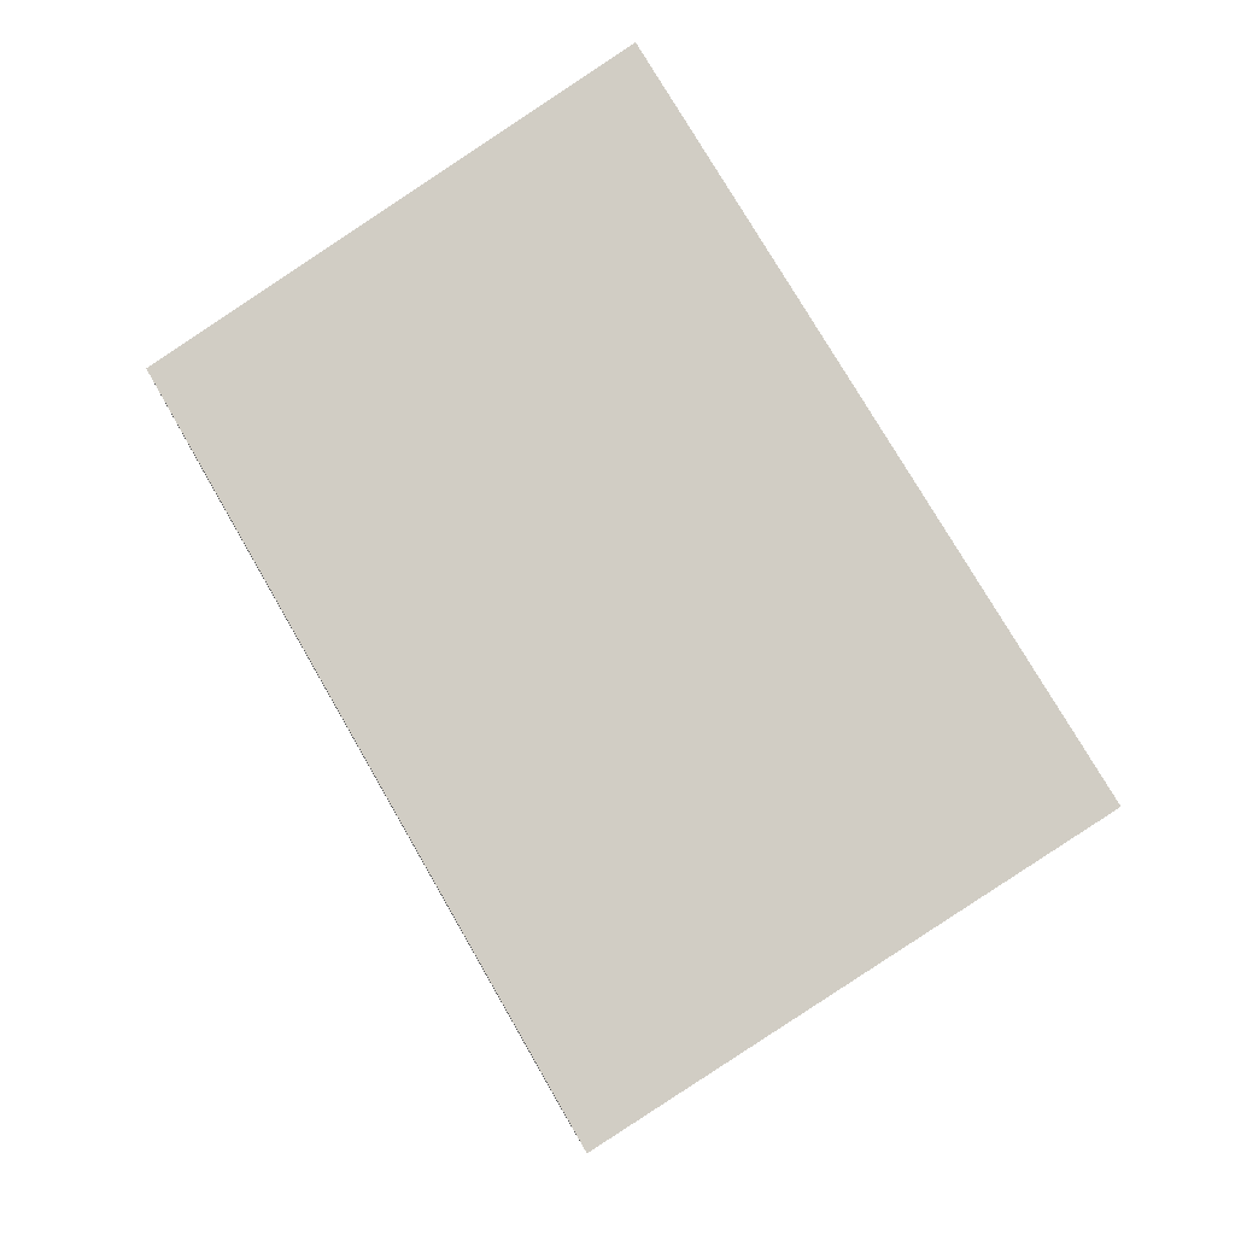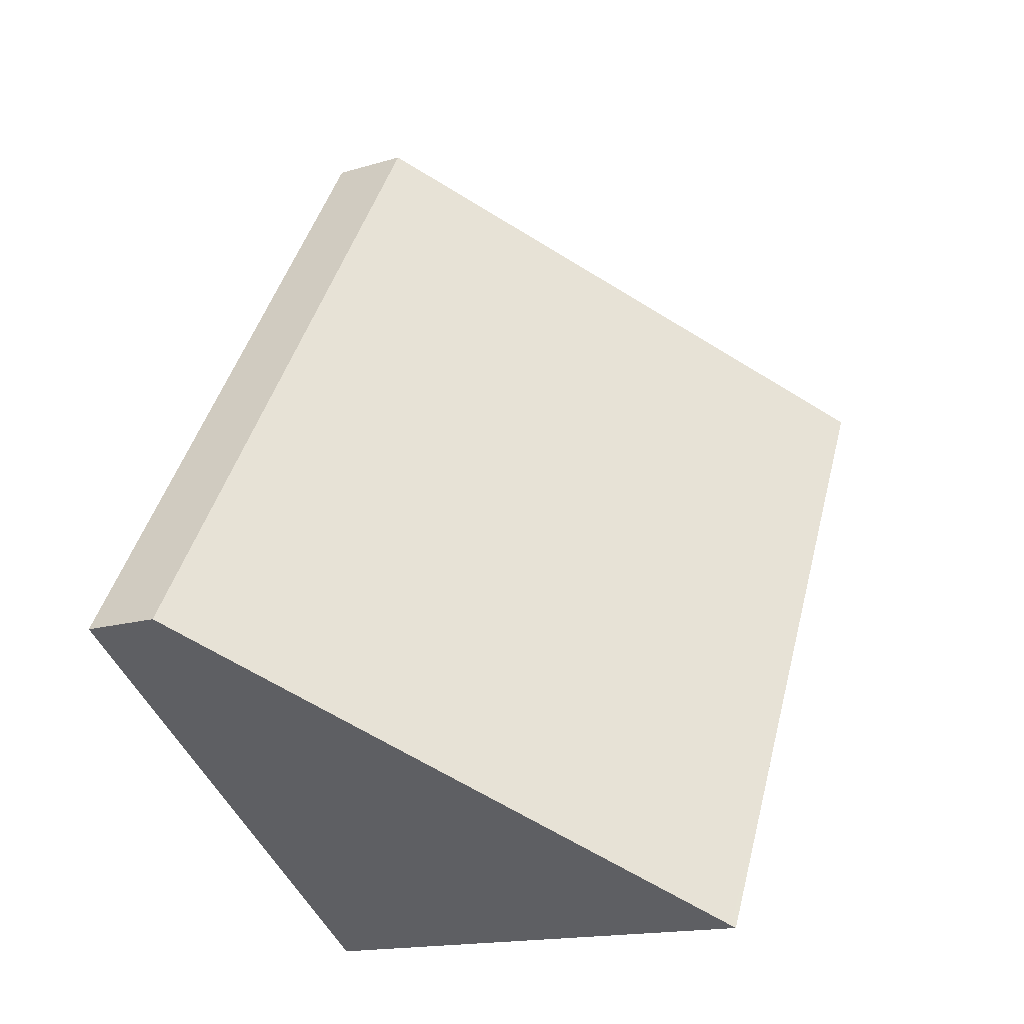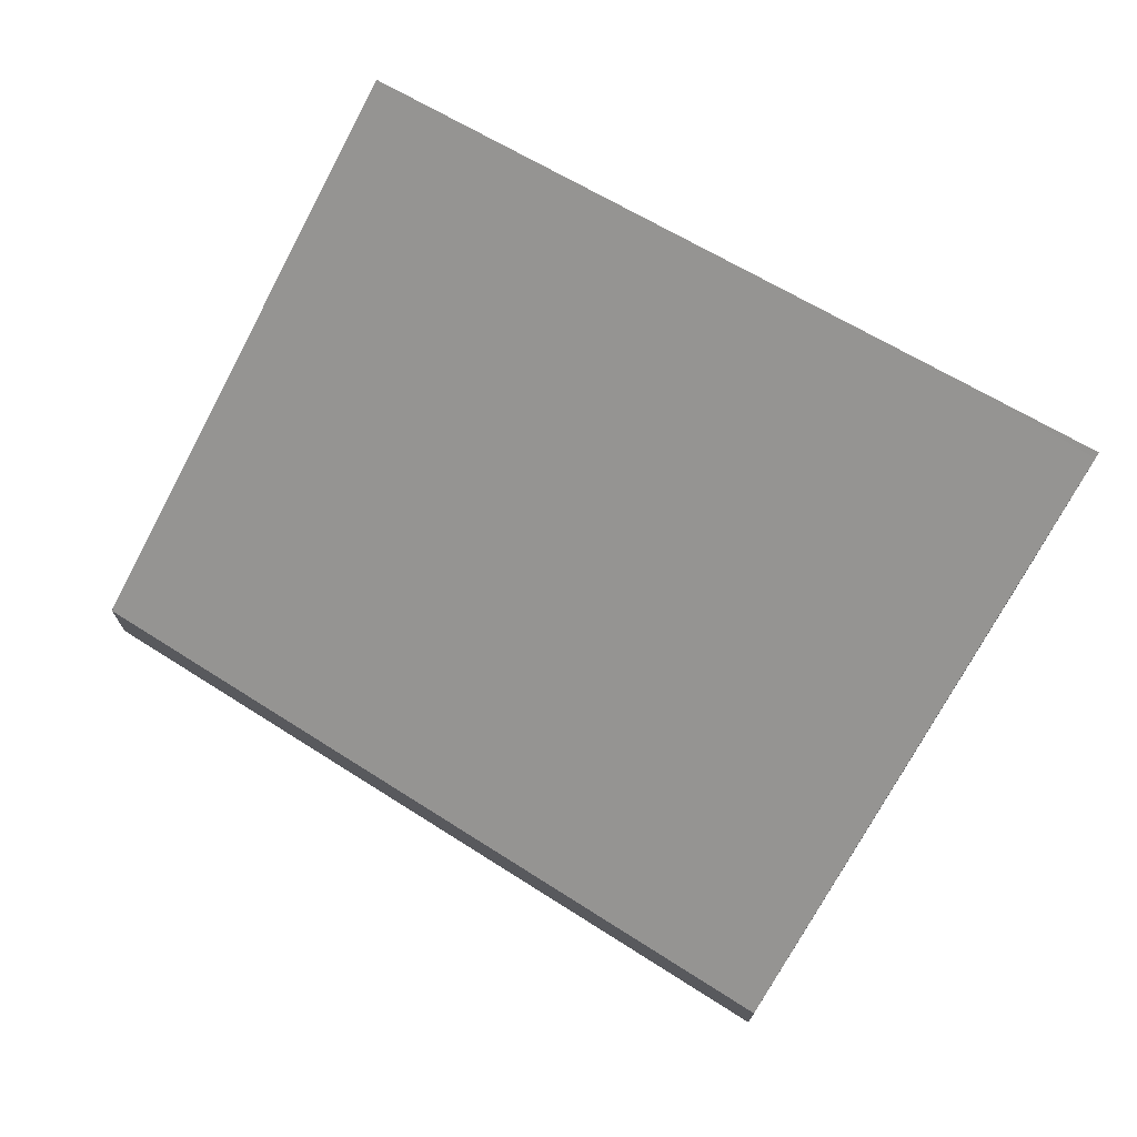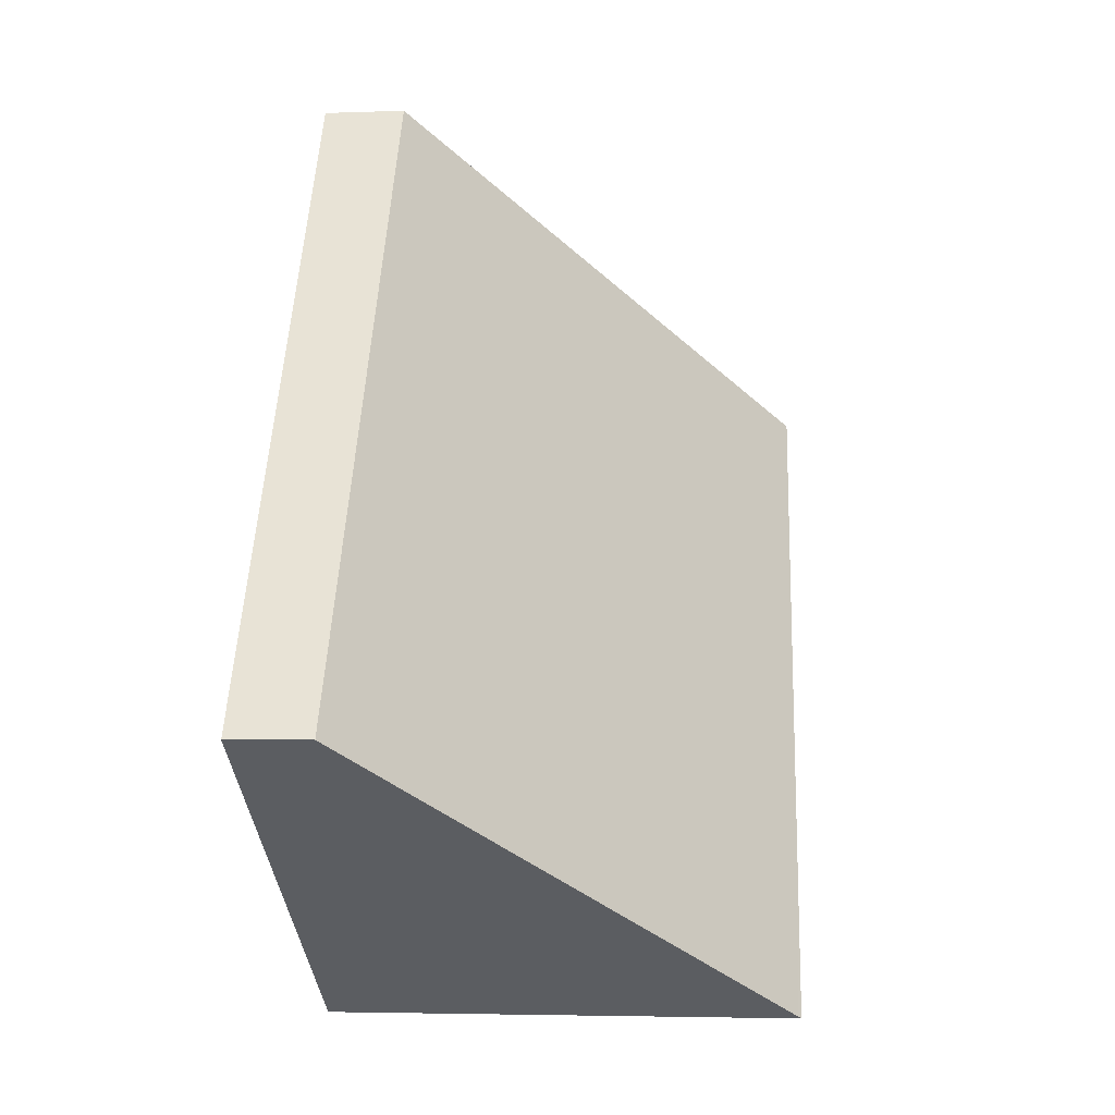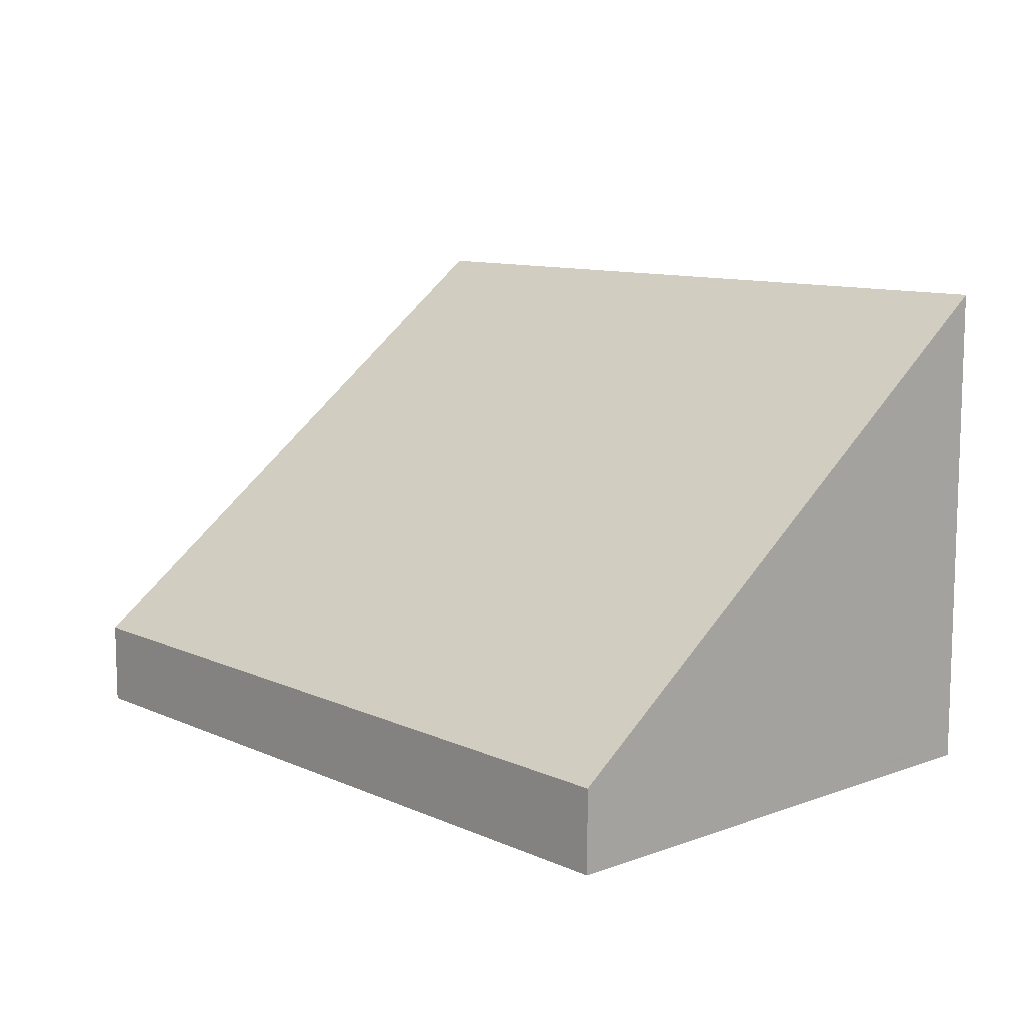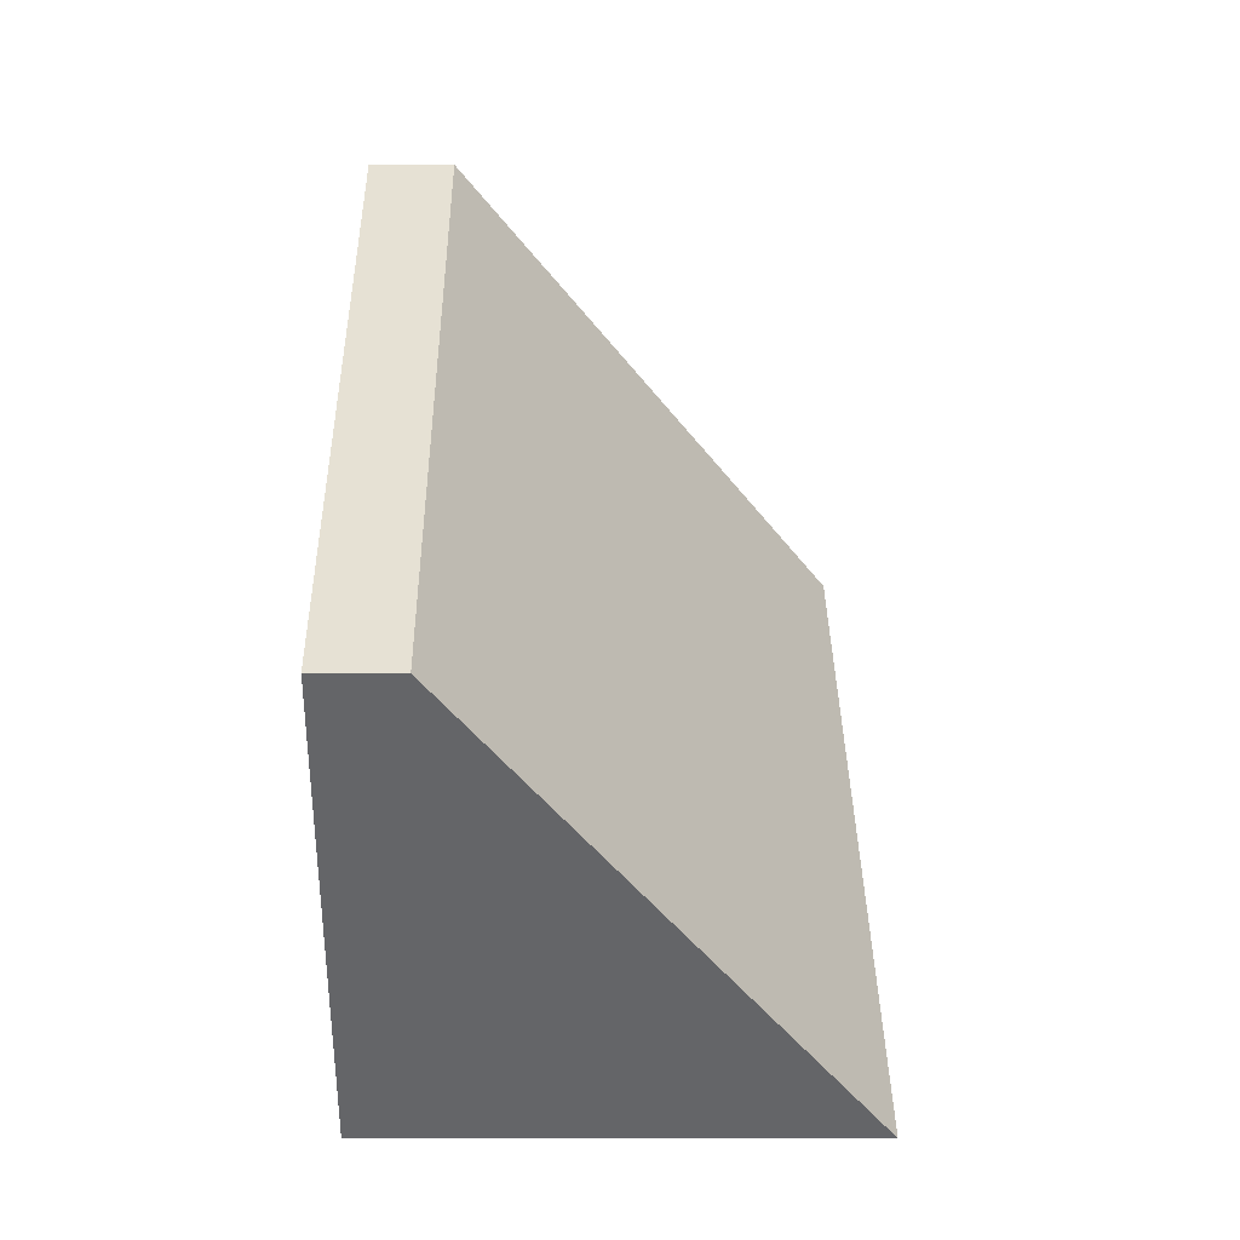
<metadata>
{"format":"obj","ext":"obj","renderer":"f3d","projection":"perspective","resolution":1024,"background":"white","views":[{"elev":-6.3,"azim":-3.3,"up":"+Z"},{"elev":-15.9,"azim":122.1,"up":"+Z"},{"elev":74.3,"azim":90.2,"up":"+Y"},{"elev":-3.8,"azim":97.0,"up":"+Z"},{"elev":12.2,"azim":105.4,"up":"+Y"},{"elev":-19.0,"azim":89.7,"up":"+Z"}]}
</metadata>
<code>
v  1.807 2.858 -3.17
v  2.2 2.858 -3.799
v  2.175 2.881 -3.815
v  4.811 0.491 -2.141
v  2.413 0.491 1.698
v  0 2.746 1.681e-16
v  2.175 2.336e-16 -3.815
v  2.2 2.326e-16 -3.799
v  4.811 1.311e-16 -2.141
v  0 0 0
v  1.807 1.941e-16 -3.17
v  2.413 -1.04e-16 1.698
g defaultobject
f 1 2 3
f 2 1 4
f 4 1 5
f 5 1 6
f 2 7 3
f 7 2 4
f 7 4 8
f 8 4 9
f 7 1 3
f 1 7 6
f 6 7 10
f 10 7 11
f 10 5 6
f 5 10 12
f 12 4 5
f 4 12 9
f 10 9 12
f 9 10 11
f 9 11 8
f 8 11 7

</code>
